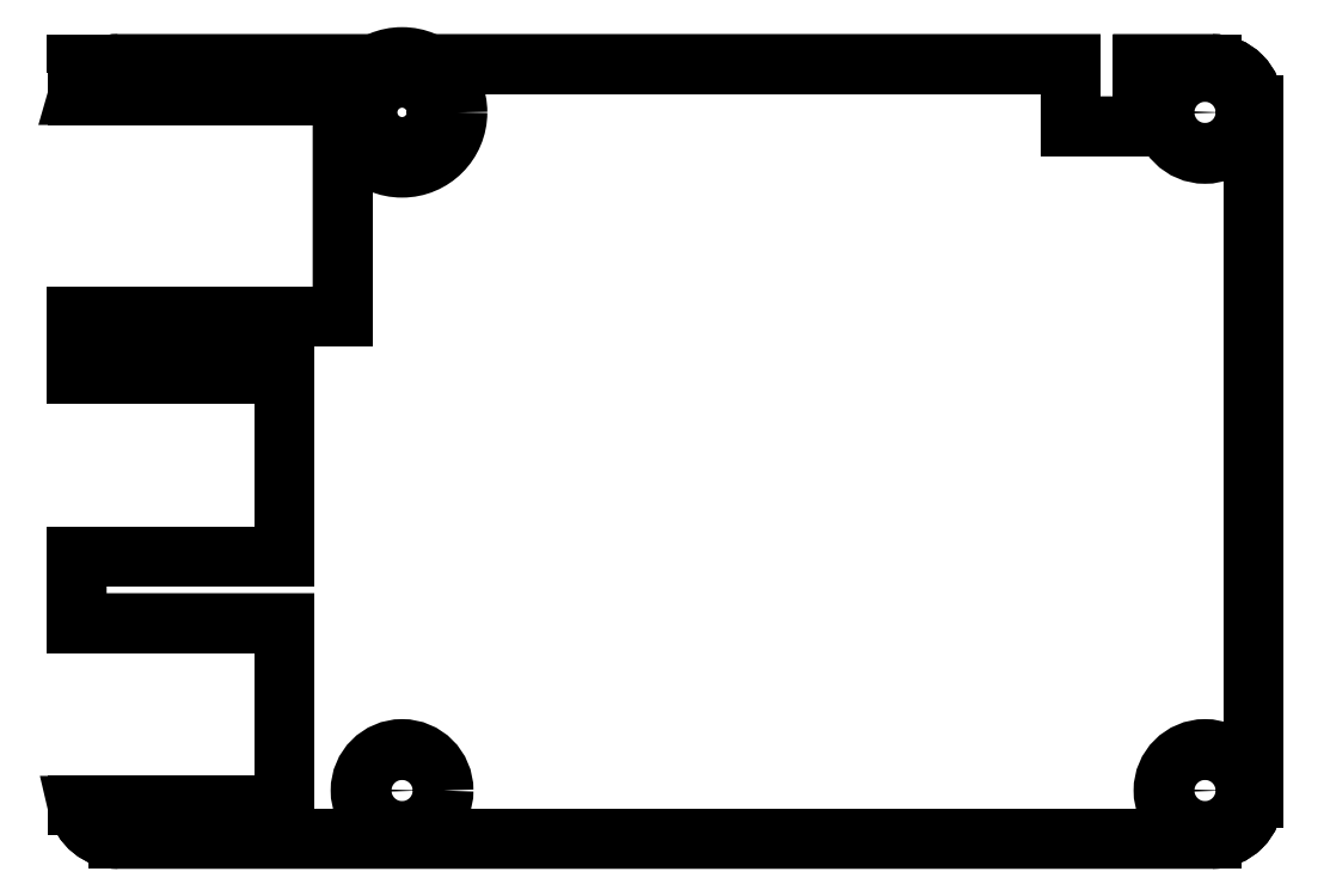
<metadata>
{"format":"dxf","ext":"dxf","renderer":"ezdxf+matplotlib","layout":"modelspace","background":"white","min_lineweight":24,"dpi":150}
</metadata>
<code>
0
SECTION
2
ENTITIES
0
LWPOLYLINE
8
0
90
22
70
1
43
0
10
-42.5
20
5.587
10
-27.5
20
5.587
10
-27.5
20
-7.613
10
-42.5
20
-7.613
10
-42.5
20
-12.41
10
-27.5
20
-12.41
10
-27.5
20
-25.61
10
-42.44
20
-25.61
42
0.3564
10
-39.5
20
-28.01
10
39.5
20
-28.01
42
0.4142
10
42.5
20
-25.01
10
42.5
20
24.99
42
0.4142
10
39.5
20
27.99
10
34.51
20
27.99
10
34.51
20
23.49
10
29.29
20
23.49
10
29.29
20
27.99
10
-39.5
20
27.99
42
0.342
10
-42.4
20
25.74
10
-23.3
20
25.74
10
-23.3
20
9.737
10
-42.5
20
9.737
0
LINE
8
0
10
-7.5
20
27.94
30
0
11
-14.5
21
27.94
31
0
0
LINE
8
0
10
-42.5
20
5.587
30
0
11
-42.5
21
9.737
31
0
0
ARC
8
0
10
39.5
20
24.99
30
0
40
3
210
0
220
0
230
-1
50
14.48
51
90
0
LINE
8
0
10
42.5
20
24.99
30
0
11
42.5
21
-25.01
31
0
0
ARC
8
0
10
-39.5
20
-25.01
30
0
40
3
210
0
220
0
230
-1
50
180
51
270
0
LINE
8
0
10
-39.5
20
27.99
30
0
11
29.29
21
27.99
31
0
0
ARC
8
0
10
-39.5
20
24.99
30
0
40
3
210
0
220
0
230
-1
50
90
51
180
0
LINE
8
0
10
-27.5
20
-25.61
30
0
11
-27.5
21
-12.41
31
0
0
LINE
8
0
10
-42.5
20
-12.41
30
0
11
-42.5
21
-7.613
31
0
0
LINE
8
0
10
-27.5
20
5.587
30
0
11
-42.5
21
5.587
31
0
0
LINE
8
0
10
-7.5
20
27.94
30
0
11
-14.5
21
27.94
31
0
0
LINE
8
0
10
-23.3
20
9.737
30
0
11
-23.3
21
25.74
31
0
0
LINE
8
0
10
-42.5
20
9.737
30
0
11
-23.3
21
9.737
31
0
0
LINE
8
0
10
39.5
20
-28.01
30
0
11
-39.5
21
-28.01
31
0
0
LINE
8
0
10
29.29
20
23.49
30
0
11
34.51
21
23.49
31
0
0
LINE
8
0
10
-42.44
20
-25.61
30
0
11
-27.5
21
-25.61
31
0
0
LINE
8
0
10
-42.5
20
-7.613
30
0
11
-27.5
21
-7.613
31
0
0
LINE
8
0
10
34.51
20
23.49
30
0
11
34.51
21
27.99
31
0
0
LINE
8
0
10
-23.3
20
25.74
30
0
11
-42.4
21
25.74
31
0
0
ARC
8
0
10
39.5
20
-25.01
30
0
40
3
210
0
220
-0
230
-1
50
270
51
348.5
0
LINE
8
0
10
-27.5
20
-12.41
30
0
11
-42.5
21
-12.41
31
0
0
LINE
8
0
10
-27.5
20
-7.613
30
0
11
-27.5
21
5.587
31
0
0
LINE
8
0
10
34.51
20
27.99
30
0
11
39.5
21
27.99
31
0
0
LINE
8
0
10
29.29
20
27.99
30
0
11
29.29
21
23.49
31
0
0
CIRCLE
8
0
10
-19
20
24.49
30
0
40
2.5
210
0
220
0
230
1
0
CIRCLE
8
0
10
39
20
24.49
30
0
40
1.4
210
0
220
0
230
1
0
CIRCLE
8
0
10
39
20
24.49
30
0
40
3
210
0
220
0
230
1
0
CIRCLE
8
0
10
-19
20
-24.51
30
0
40
1.4
210
0
220
0
230
1
0
CIRCLE
8
0
10
-19
20
-24.51
30
0
40
3
210
0
220
0
230
1
0
CIRCLE
8
0
10
39
20
-24.51
30
0
40
1.4
210
0
220
0
230
1
0
CIRCLE
8
0
10
39
20
-24.51
30
0
40
3
210
0
220
0
230
1
0
CIRCLE
8
0
10
-19
20
24.49
30
0
40
4
210
0
220
0
230
1
0
LWPOLYLINE
8
0
90
4
70
1
43
0
10
-42.5
20
27.36
10
-41.34
20
27.36
10
-41.34
20
27.99
10
-42.5
20
27.99
0
ENDSEC
0
EOF

</code>
